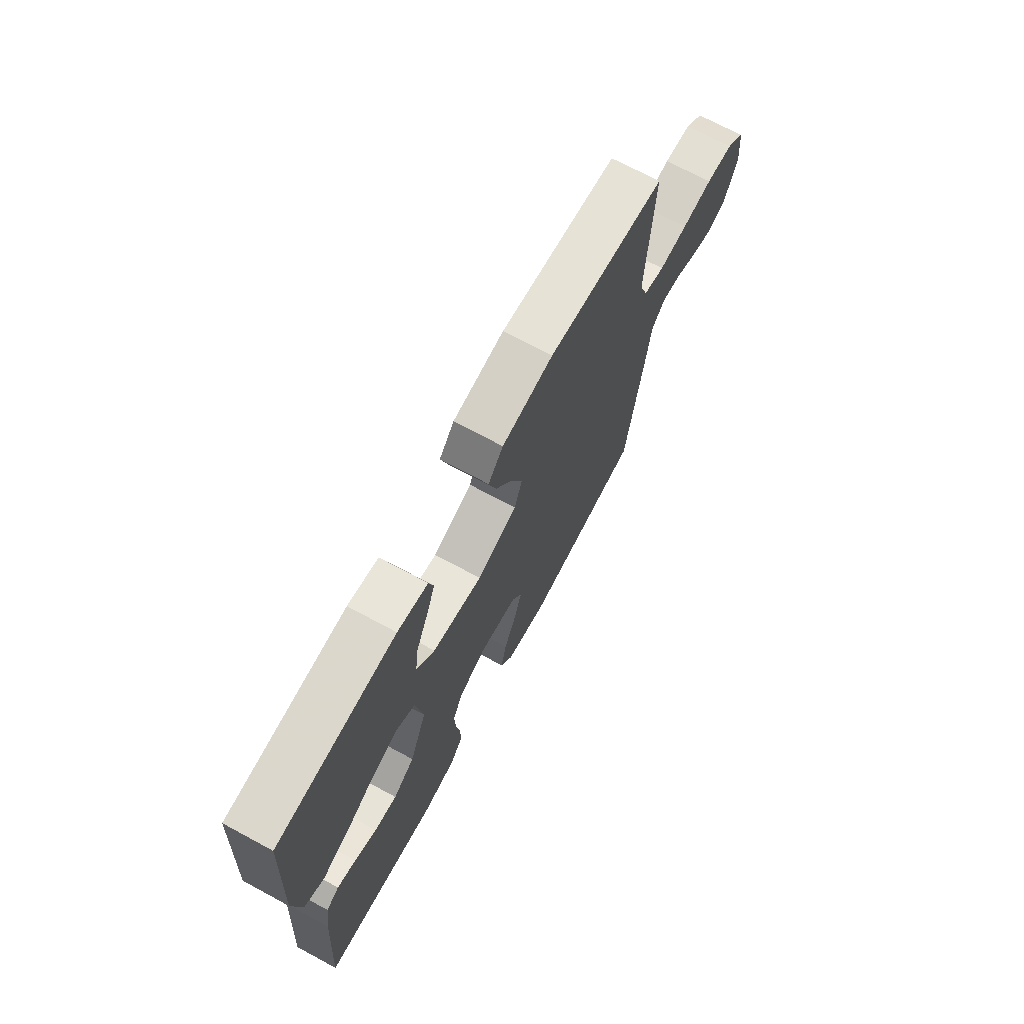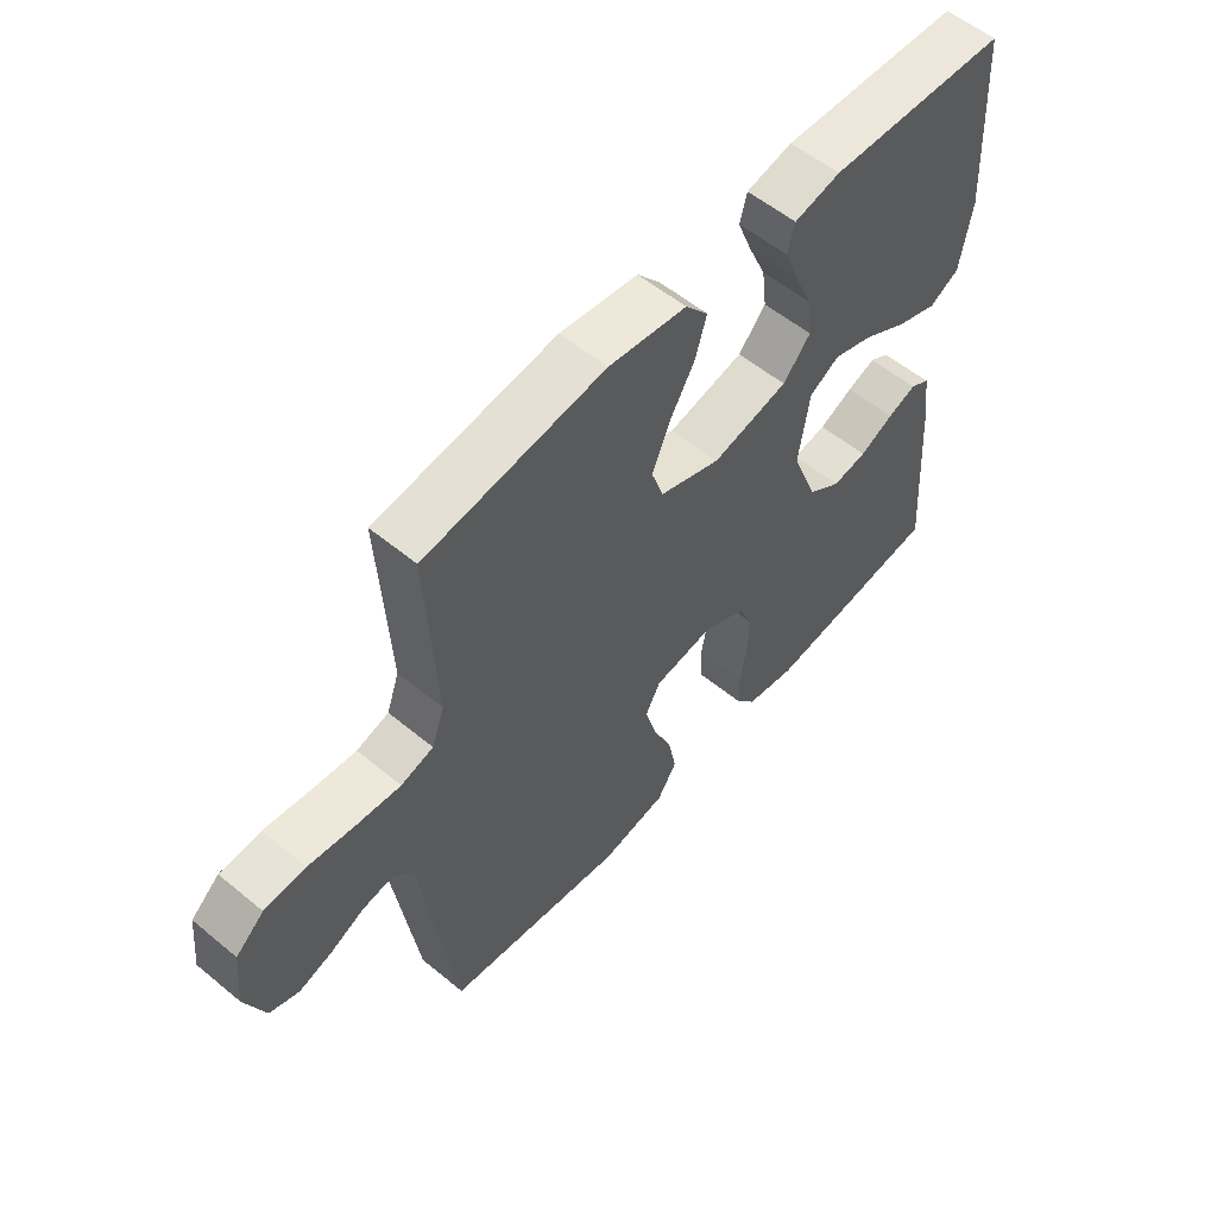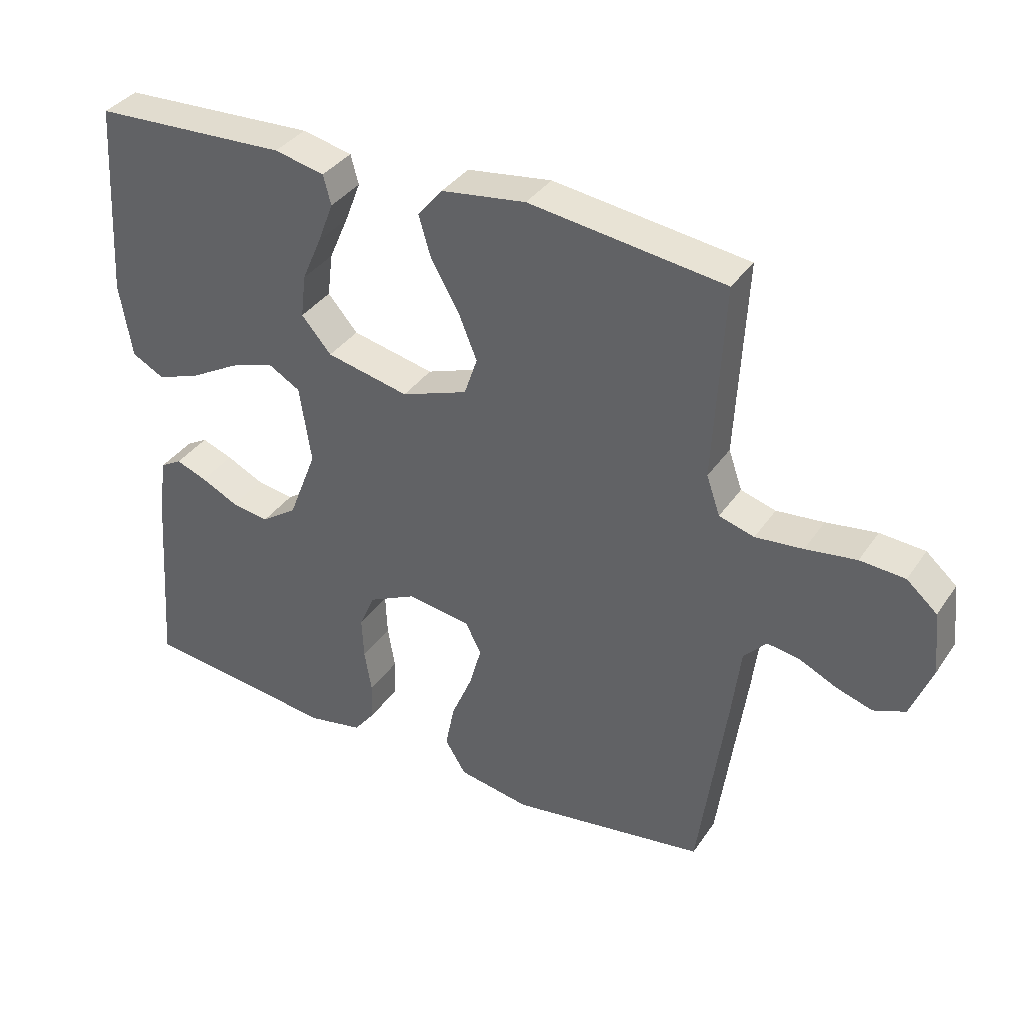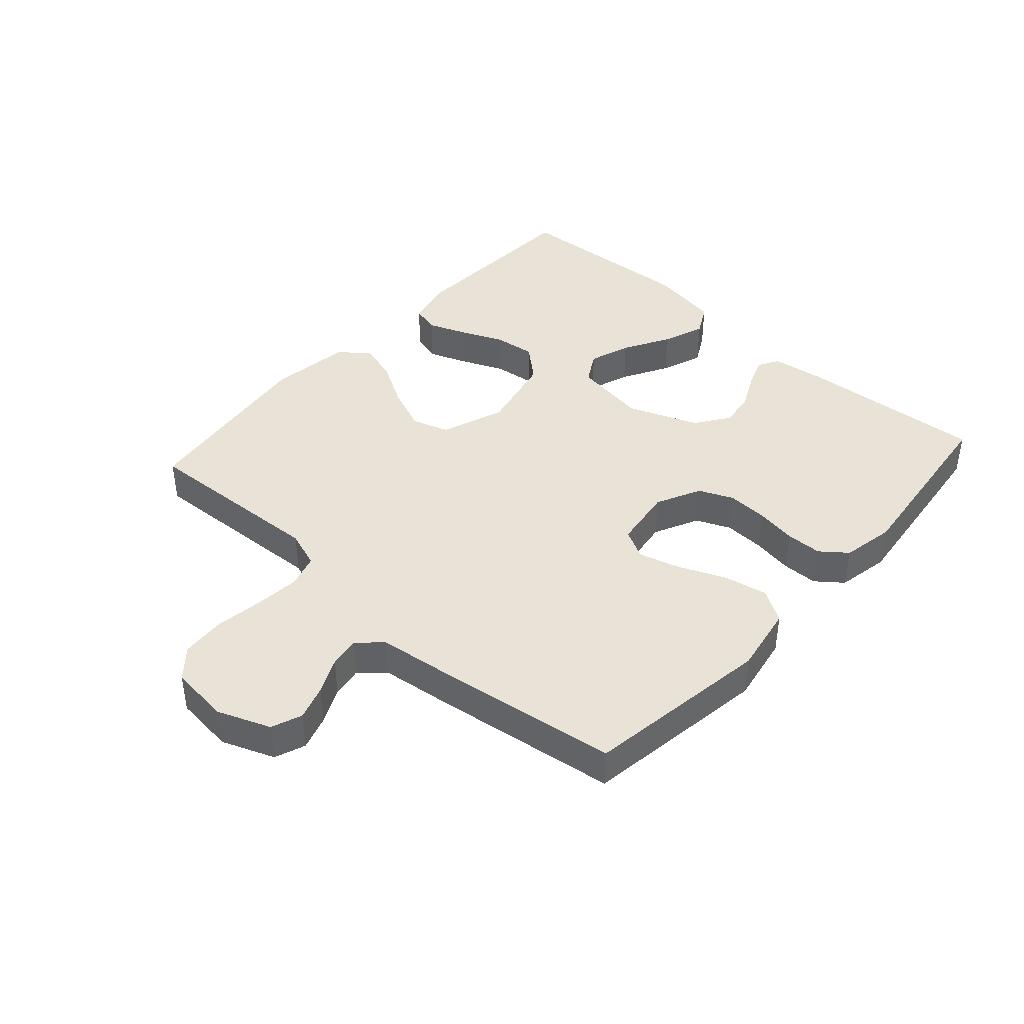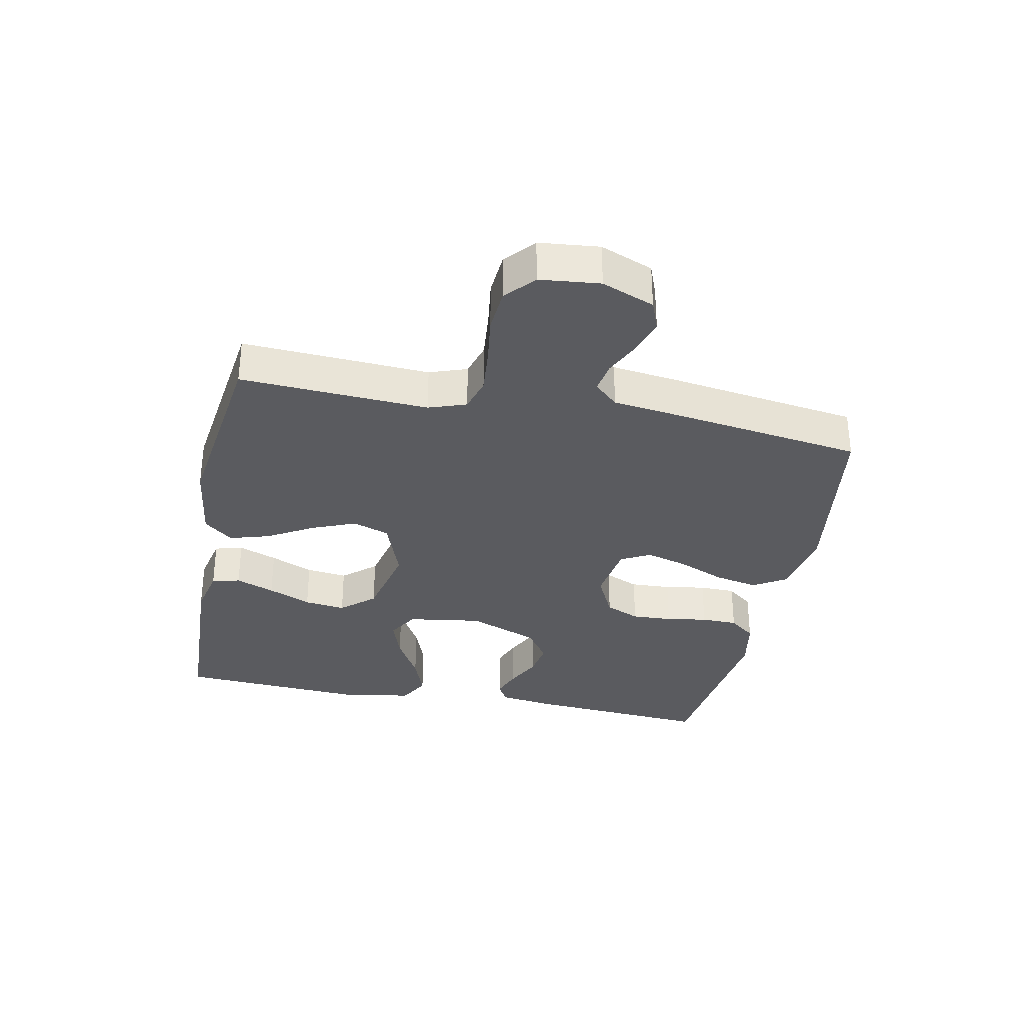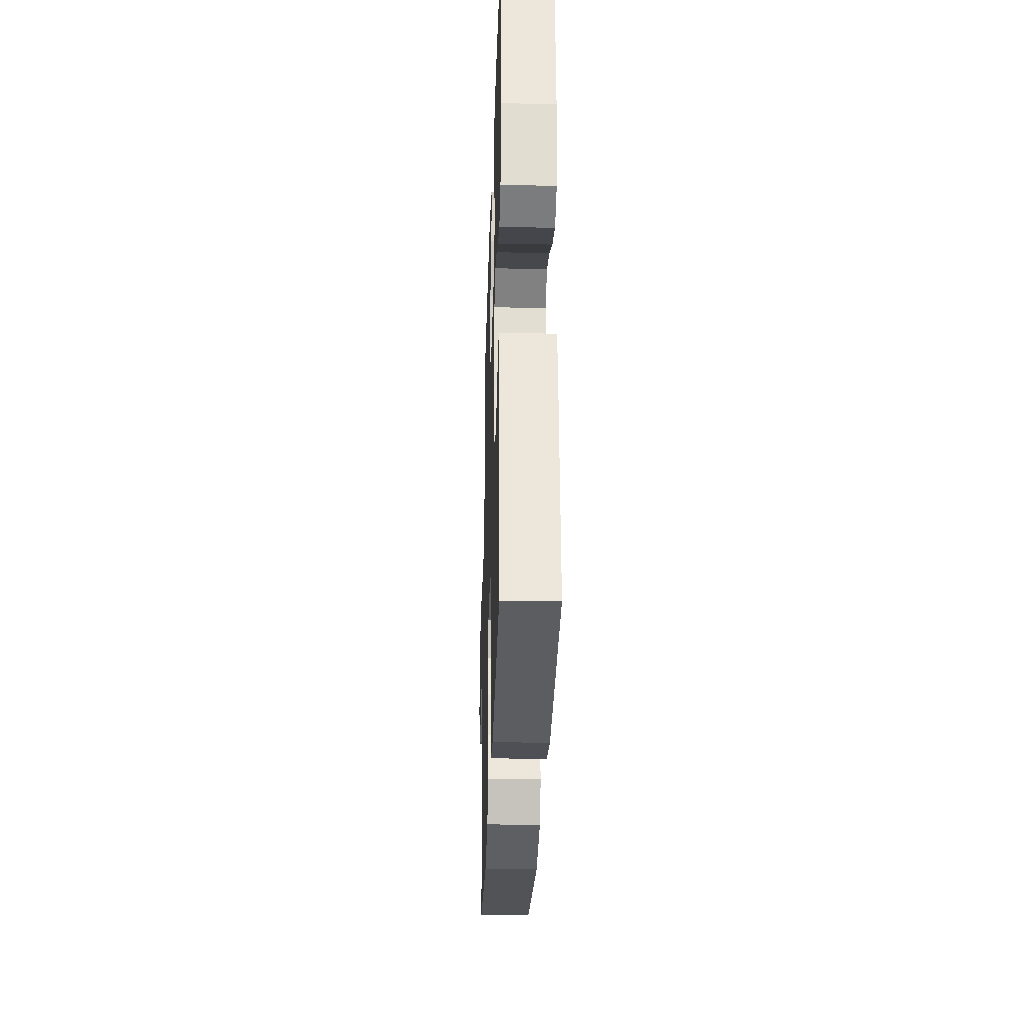
<metadata>
{"format":"obj","ext":"obj","renderer":"f3d","projection":"perspective","resolution":1024,"background":"white","views":[{"elev":70.9,"azim":-61.7,"up":"+Z"},{"elev":56.2,"azim":130.8,"up":"+Z"},{"elev":36.2,"azim":29.9,"up":"+Z"},{"elev":41.8,"azim":132.0,"up":"+Y"},{"elev":-32.9,"azim":78.6,"up":"+Y"},{"elev":-30.2,"azim":-91.8,"up":"+Z"}]}
</metadata>
<code>
v 0.5 0.07 -0.5
v 0.2 0.07 -0.544
v 0.09 0.07 -0.524
v 0.058 0.07 -0.472
v 0.072 0.07 -0.402
v 0.104 0.07 -0.327
v 0.123 0.07 -0.26
v 0.098 0.07 -0.213
v 0 0.07 -0.199
v -0.072 0.07 -0.234
v -0.096 0.07 -0.289
v -0.093 0.07 -0.354
v -0.082 0.07 -0.42
v -0.083 0.07 -0.478
v -0.116 0.07 -0.52
v -0.2 0.07 -0.536
v -0.5 0.07 -0.5
v -0.478 0.07 -0.2
v -0.466 0.07 -0.115
v -0.433 0.07 -0.096
v -0.385 0.07 -0.114
v -0.328 0.07 -0.142
v -0.27 0.07 -0.151
v -0.215 0.07 -0.113
v -0.171 0.07 0
v -0.189 0.07 0.119
v -0.239 0.07 0.148
v -0.306 0.07 0.125
v -0.381 0.07 0.083
v -0.449 0.07 0.058
v -0.499 0.07 0.085
v -0.518 0.07 0.2
v -0.5 0.07 0.5
v -0.2 0.07 0.513
v -0.123 0.07 0.496
v -0.111 0.07 0.451
v -0.135 0.07 0.389
v -0.165 0.07 0.32
v -0.173 0.07 0.254
v -0.127 0.07 0.201
v 0 0.07 0.173
v 0.102 0.07 0.21
v 0.122 0.07 0.269
v 0.093 0.07 0.34
v 0.051 0.07 0.412
v 0.032 0.07 0.476
v 0.07 0.07 0.522
v 0.2 0.07 0.54
v 0.5 0.07 0.5
v 0.484 0.07 0.2
v 0.505 0.07 0.14
v 0.559 0.07 0.124
v 0.632 0.07 0.131
v 0.71 0.07 0.142
v 0.779 0.07 0.137
v 0.826 0.07 0.096
v 0.836 0.07 0
v 0.803 0.07 -0.084
v 0.754 0.07 -0.103
v 0.698 0.07 -0.085
v 0.641 0.07 -0.058
v 0.591 0.07 -0.05
v 0.556 0.07 -0.088
v 0.542 0.07 -0.2
v 0.5 0 -0.5
v 0.2 0 -0.544
v 0.09 0 -0.524
v 0.058 0 -0.472
v 0.072 0 -0.402
v 0.104 0 -0.327
v 0.123 0 -0.26
v 0.098 0 -0.213
v 0 0 -0.199
v -0.072 0 -0.234
v -0.096 0 -0.289
v -0.093 0 -0.354
v -0.082 0 -0.42
v -0.083 0 -0.478
v -0.116 0 -0.52
v -0.2 0 -0.536
v -0.5 0 -0.5
v -0.478 0 -0.2
v -0.466 0 -0.115
v -0.433 0 -0.096
v -0.385 0 -0.114
v -0.328 0 -0.142
v -0.27 0 -0.151
v -0.215 0 -0.113
v -0.171 0 0
v -0.189 0 0.119
v -0.239 0 0.148
v -0.306 0 0.125
v -0.381 0 0.083
v -0.449 0 0.058
v -0.499 0 0.085
v -0.518 0 0.2
v -0.5 0 0.5
v -0.2 0 0.513
v -0.123 0 0.496
v -0.111 0 0.451
v -0.135 0 0.389
v -0.165 0 0.32
v -0.173 0 0.254
v -0.127 0 0.201
v 0 0 0.173
v 0.102 0 0.21
v 0.122 0 0.269
v 0.093 0 0.34
v 0.051 0 0.412
v 0.032 0 0.476
v 0.07 0 0.522
v 0.2 0 0.54
v 0.5 0 0.5
v 0.484 0 0.2
v 0.505 0 0.14
v 0.559 0 0.124
v 0.632 0 0.131
v 0.71 0 0.142
v 0.779 0 0.137
v 0.826 0 0.096
v 0.836 0 0
v 0.803 0 -0.084
v 0.754 0 -0.103
v 0.698 0 -0.085
v 0.641 0 -0.058
v 0.591 0 -0.05
v 0.556 0 -0.088
v 0.542 0 -0.2
f 63 64 1 2
f 58 59 60 61
f 56 57 58 61
f 56 61 62
f 53 54 55 56
f 52 53 56 62
f 51 52 62 63
f 47 48 49 50
f 44 45 46 47
f 43 44 47 50
f 42 43 50 51
f 35 36 37 38
f 33 34 35 38
f 33 38 39
f 32 33 39 40
f 28 29 30 31
f 27 28 31 32
f 19 20 21 22
f 17 18 19 22
f 17 22 23
f 16 17 23 24
f 12 13 14 15
f 11 12 15 16
f 3 4 5 6
f 3 6 7
f 2 3 7
f 63 2 7
f 41 42 51 63
f 41 63 7 8
f 27 32 40 41
f 26 27 41
f 25 26 41 8
f 11 16 24 25
f 10 11 25
f 9 10 25
f 8 9 25
f 66 65 128 127
f 125 124 123 122
f 125 122 121 120
f 126 125 120
f 120 119 118 117
f 126 120 117 116
f 127 126 116 115
f 114 113 112 111
f 111 110 109 108
f 114 111 108 107
f 115 114 107 106
f 102 101 100 99
f 102 99 98 97
f 103 102 97
f 104 103 97 96
f 95 94 93 92
f 96 95 92 91
f 86 85 84 83
f 86 83 82 81
f 87 86 81
f 88 87 81 80
f 79 78 77 76
f 80 79 76 75
f 70 69 68 67
f 71 70 67
f 71 67 66
f 71 66 127
f 127 115 106 105
f 72 71 127 105
f 105 104 96 91
f 105 91 90
f 72 105 90 89
f 89 88 80 75
f 89 75 74
f 89 74 73
f 89 73 72
f 1 65 66 2
f 2 66 67 3
f 3 67 68 4
f 4 68 69 5
f 5 69 70 6
f 6 70 71 7
f 7 71 72 8
f 8 72 73 9
f 9 73 74 10
f 10 74 75 11
f 11 75 76 12
f 12 76 77 13
f 13 77 78 14
f 14 78 79 15
f 15 79 80 16
f 16 80 81 17
f 17 81 82 18
f 18 82 83 19
f 19 83 84 20
f 20 84 85 21
f 21 85 86 22
f 22 86 87 23
f 23 87 88 24
f 24 88 89 25
f 25 89 90 26
f 26 90 91 27
f 27 91 92 28
f 28 92 93 29
f 29 93 94 30
f 30 94 95 31
f 31 95 96 32
f 32 96 97 33
f 33 97 98 34
f 34 98 99 35
f 35 99 100 36
f 36 100 101 37
f 37 101 102 38
f 38 102 103 39
f 39 103 104 40
f 40 104 105 41
f 41 105 106 42
f 42 106 107 43
f 43 107 108 44
f 44 108 109 45
f 45 109 110 46
f 46 110 111 47
f 47 111 112 48
f 48 112 113 49
f 49 113 114 50
f 50 114 115 51
f 51 115 116 52
f 52 116 117 53
f 53 117 118 54
f 54 118 119 55
f 55 119 120 56
f 56 120 121 57
f 57 121 122 58
f 58 122 123 59
f 59 123 124 60
f 60 124 125 61
f 61 125 126 62
f 62 126 127 63
f 63 127 128 64
f 64 128 65 1

</code>
